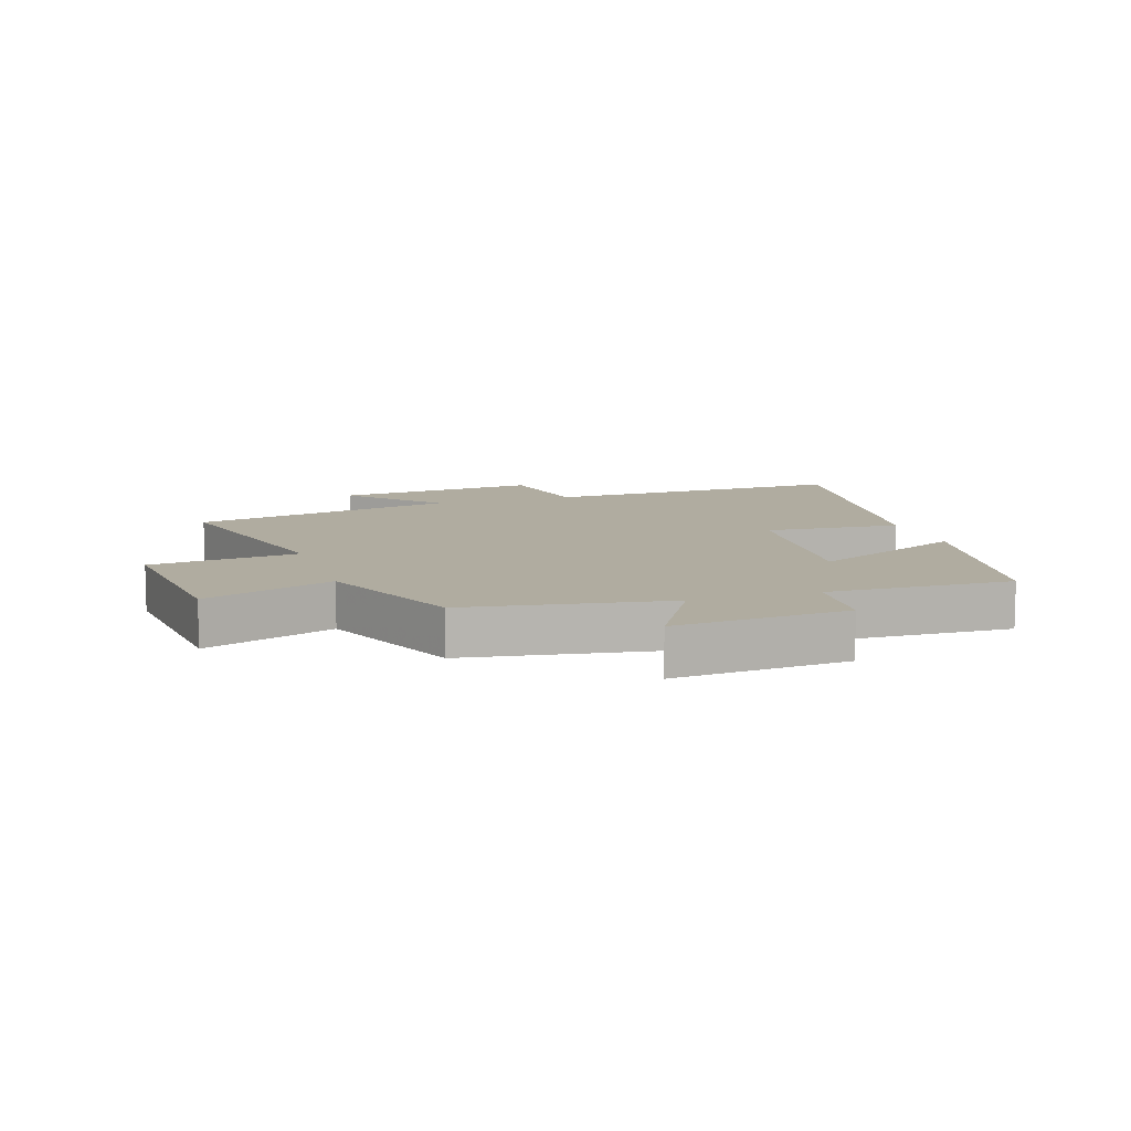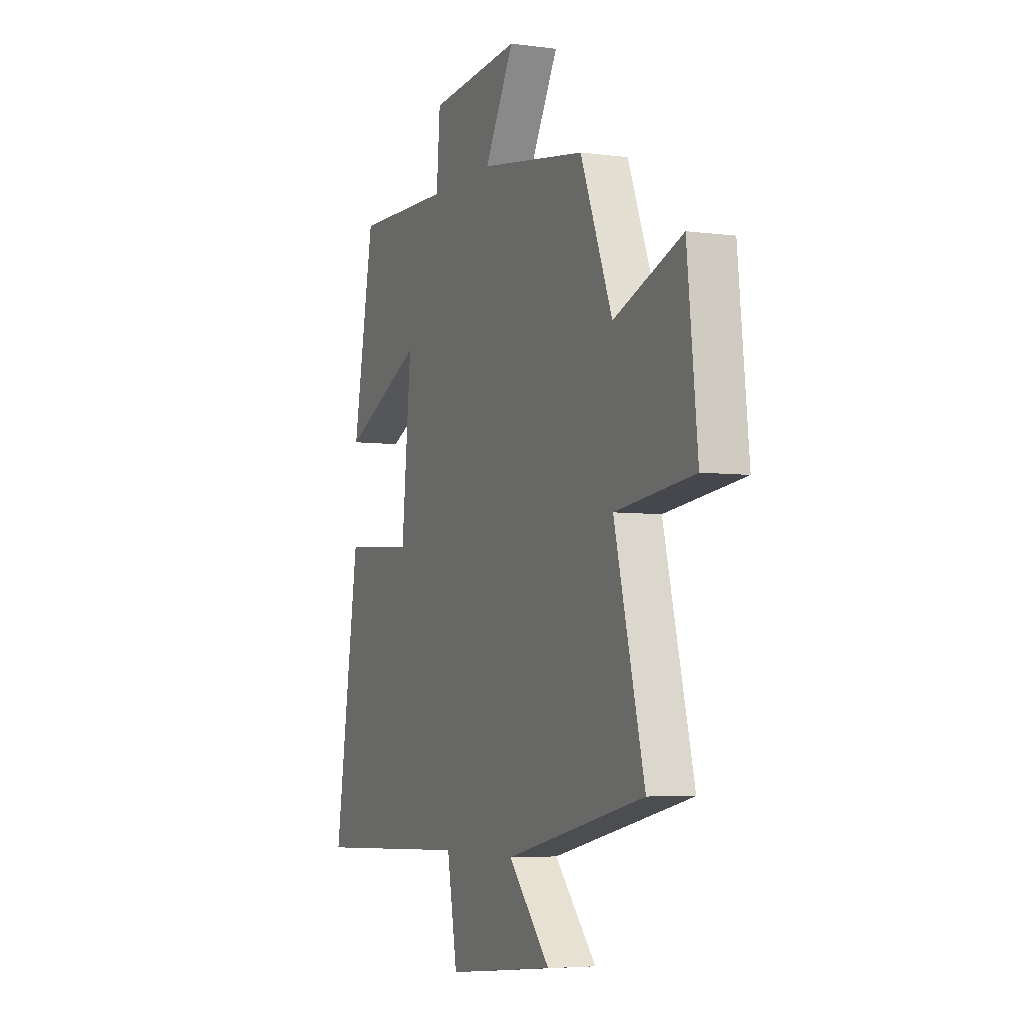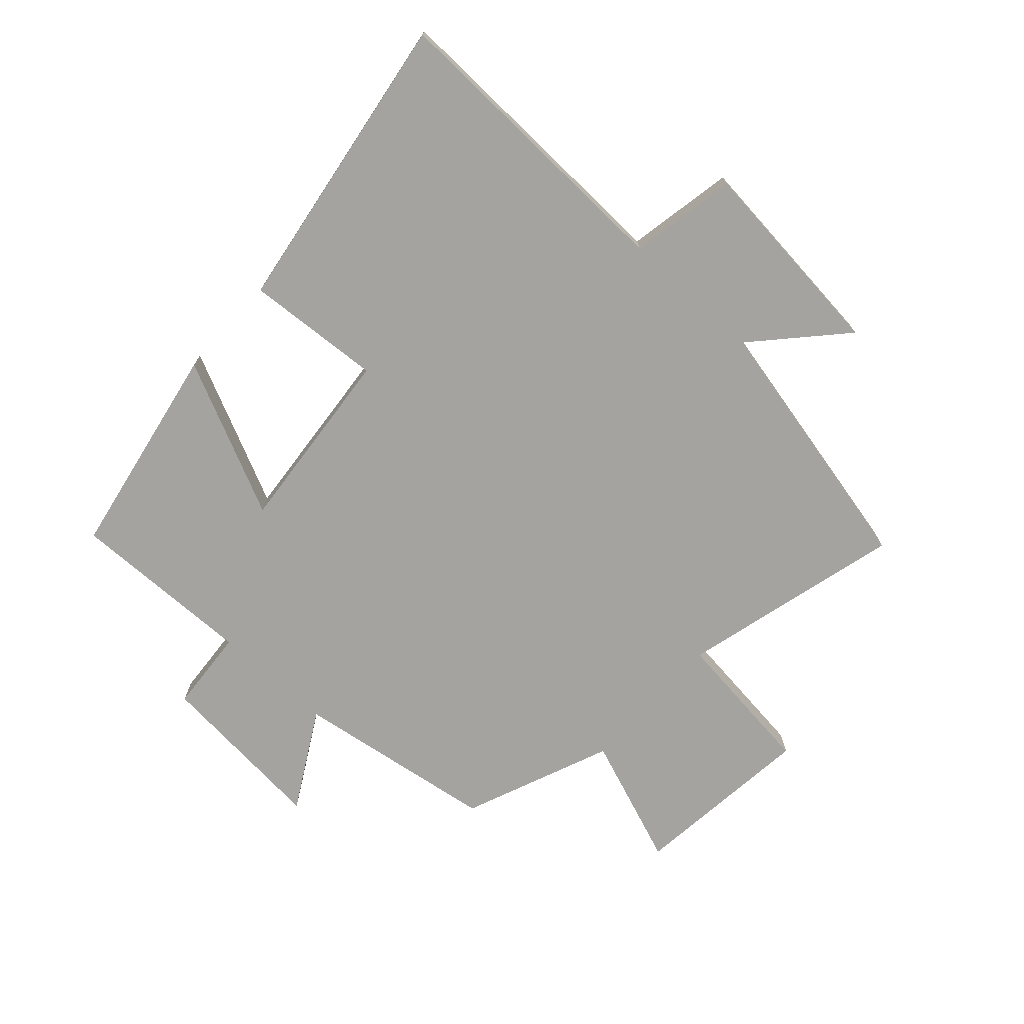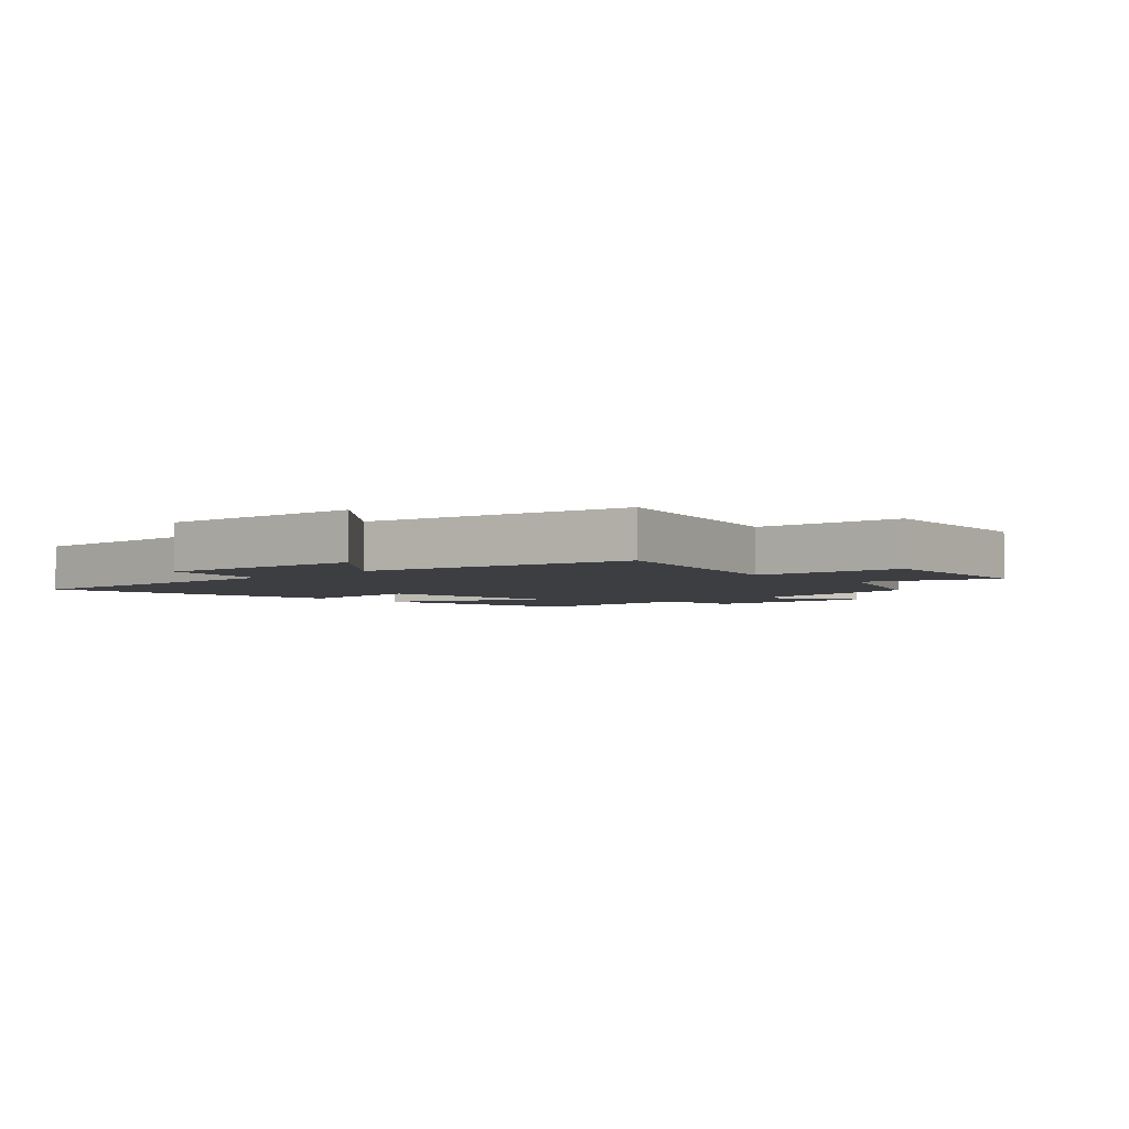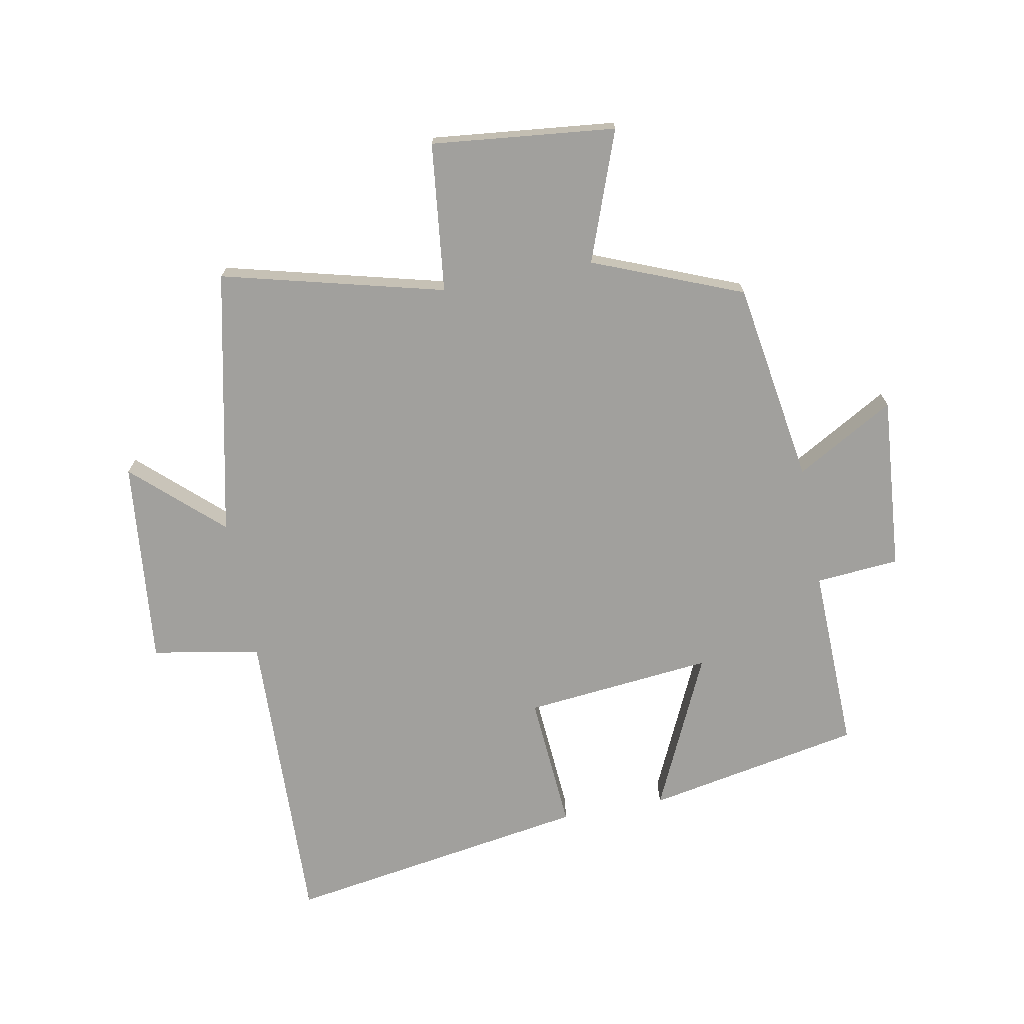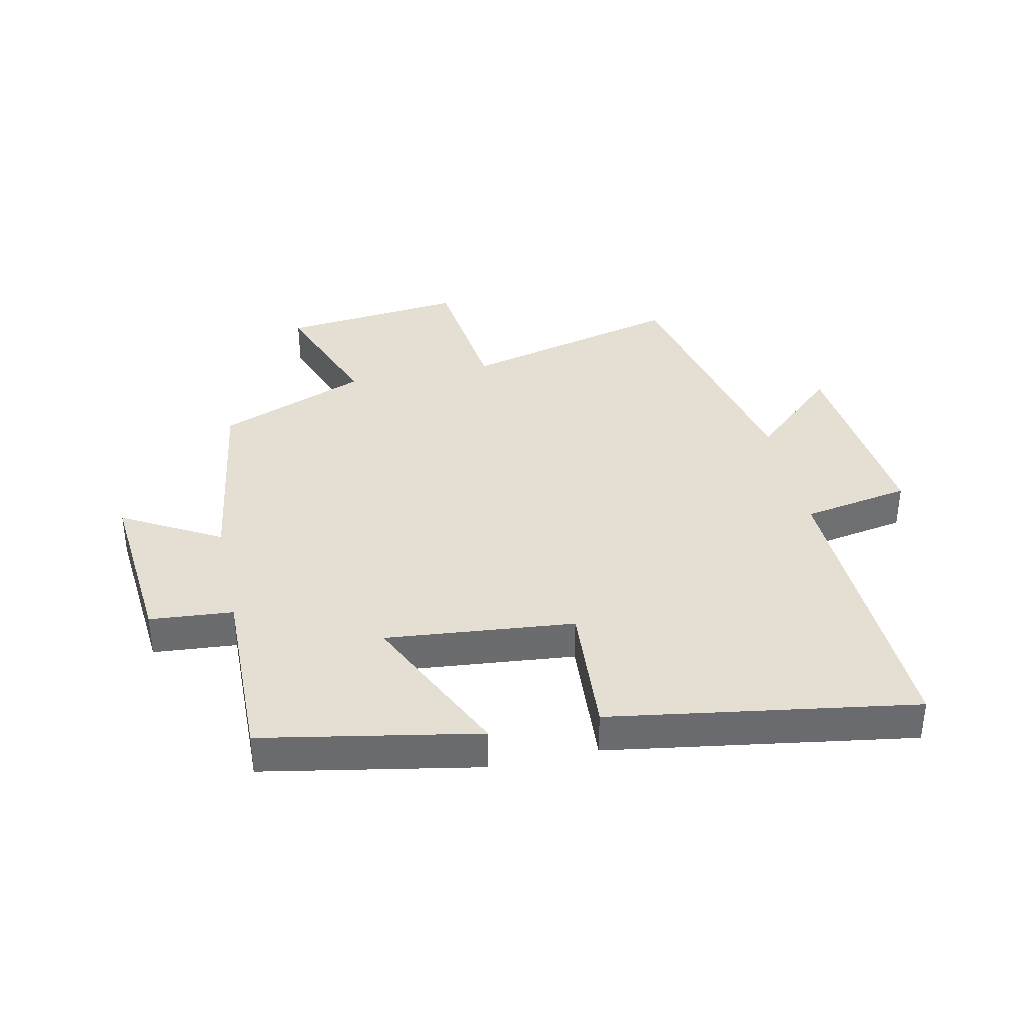
<metadata>
{"format":"obj","ext":"obj","renderer":"f3d","projection":"perspective","resolution":1024,"background":"white","views":[{"elev":9.9,"azim":-17.9,"up":"+Y"},{"elev":-5.1,"azim":-112.9,"up":"+Z"},{"elev":-72.8,"azim":137.6,"up":"+Y"},{"elev":-3.6,"azim":-136.4,"up":"+Y"},{"elev":-71.7,"azim":-79.2,"up":"+Y"},{"elev":36.9,"azim":77.8,"up":"+Y"}]}
</metadata>
<code>
v 0.434 0.07 0.507
v 0.5 0.07 0.155
v 0.247 0.07 0.273
v 0.277 0.07 -0.035
v 0.5 0.07 -0.019
v 0.578 0.07 -0.516
v 0.078 0.07 -0.5
v 0.046 0.07 -0.676
v -0.29 0.07 -0.642
v -0.16 0.07 -0.5
v -0.593 0.07 -0.406
v -0.5 0.07 -0.044
v -0.743 0.07 -0.016
v -0.711 0.07 0.284
v -0.5 0.07 0.206
v -0.402 0.07 0.449
v -0.072 0.07 0.5
v -0.163 0.07 0.66
v 0.121 0.07 0.636
v 0.132 0.07 0.5
v 0.434 0 0.507
v 0.5 0 0.155
v 0.247 0 0.273
v 0.277 0 -0.035
v 0.5 0 -0.019
v 0.578 0 -0.516
v 0.078 0 -0.5
v 0.046 0 -0.676
v -0.29 0 -0.642
v -0.16 0 -0.5
v -0.593 0 -0.406
v -0.5 0 -0.044
v -0.743 0 -0.016
v -0.711 0 0.284
v -0.5 0 0.206
v -0.402 0 0.449
v -0.072 0 0.5
v -0.163 0 0.66
v 0.121 0 0.636
v 0.132 0 0.5
f 17 18 19 20
f 15 16 17 20
f 15 20 1
f 12 13 14 15
f 12 15 1
f 10 11 12
f 7 8 9 10
f 7 10 12
f 4 5 6 7
f 3 4 7 12
f 1 2 3
f 1 3 12
f 40 39 38 37
f 40 37 36 35
f 21 40 35
f 35 34 33 32
f 21 35 32
f 32 31 30
f 30 29 28 27
f 32 30 27
f 27 26 25 24
f 32 27 24 23
f 23 22 21
f 32 23 21
f 1 21 22 2
f 2 22 23 3
f 3 23 24 4
f 4 24 25 5
f 5 25 26 6
f 6 26 27 7
f 7 27 28 8
f 8 28 29 9
f 9 29 30 10
f 10 30 31 11
f 11 31 32 12
f 12 32 33 13
f 13 33 34 14
f 14 34 35 15
f 15 35 36 16
f 16 36 37 17
f 17 37 38 18
f 18 38 39 19
f 19 39 40 20
f 20 40 21 1

</code>
